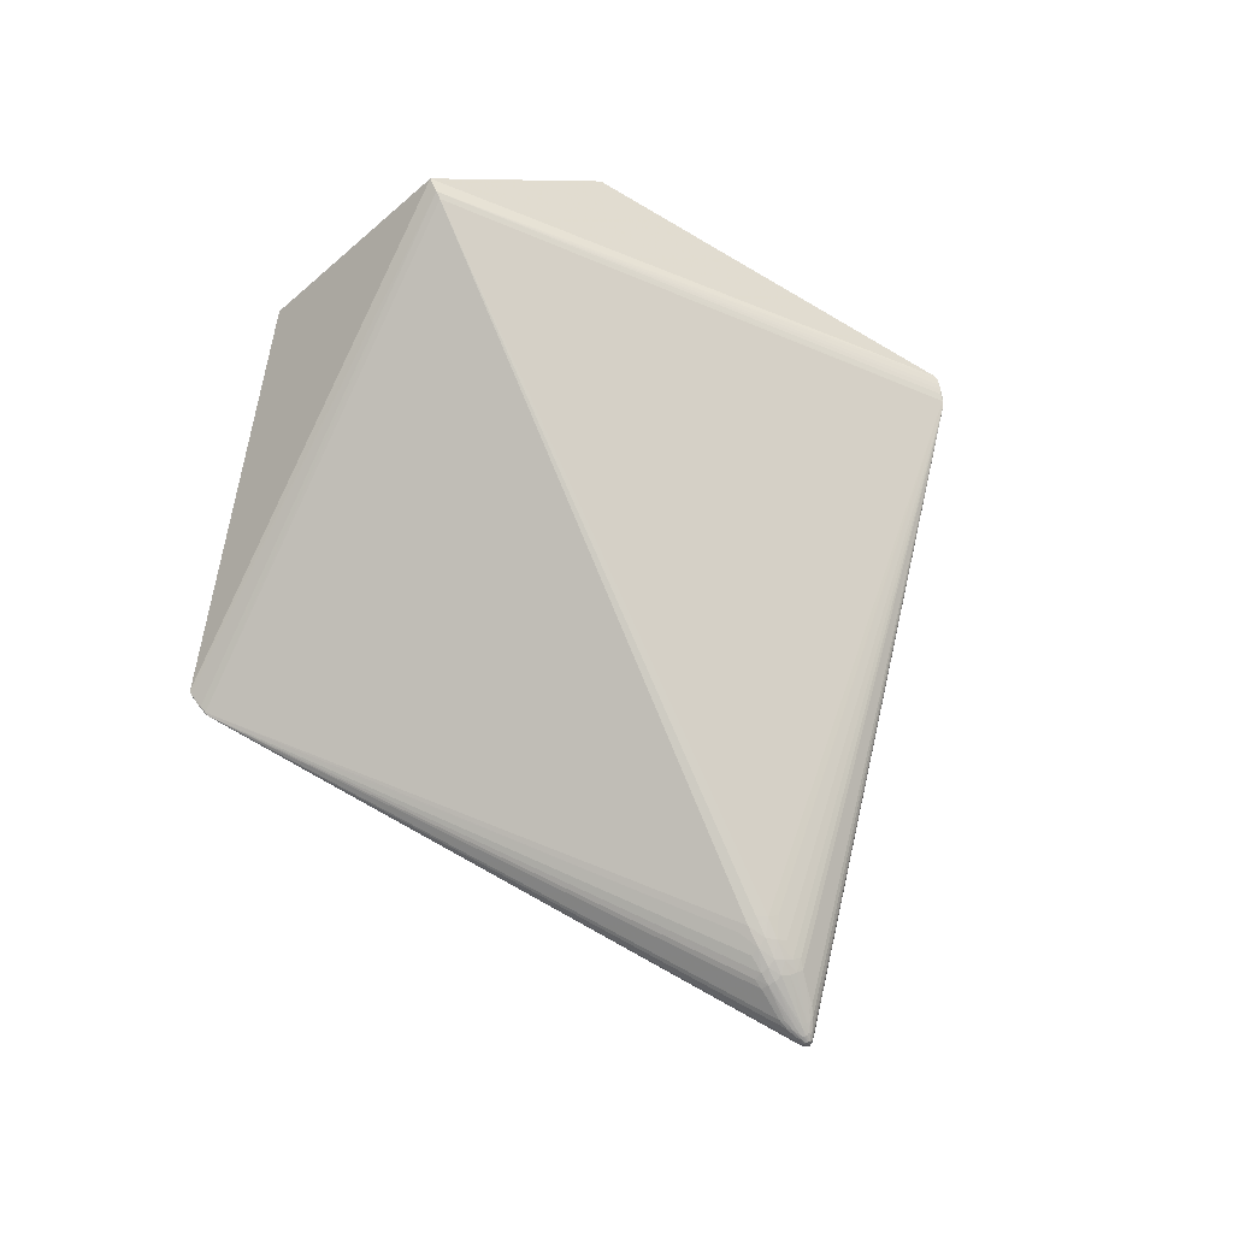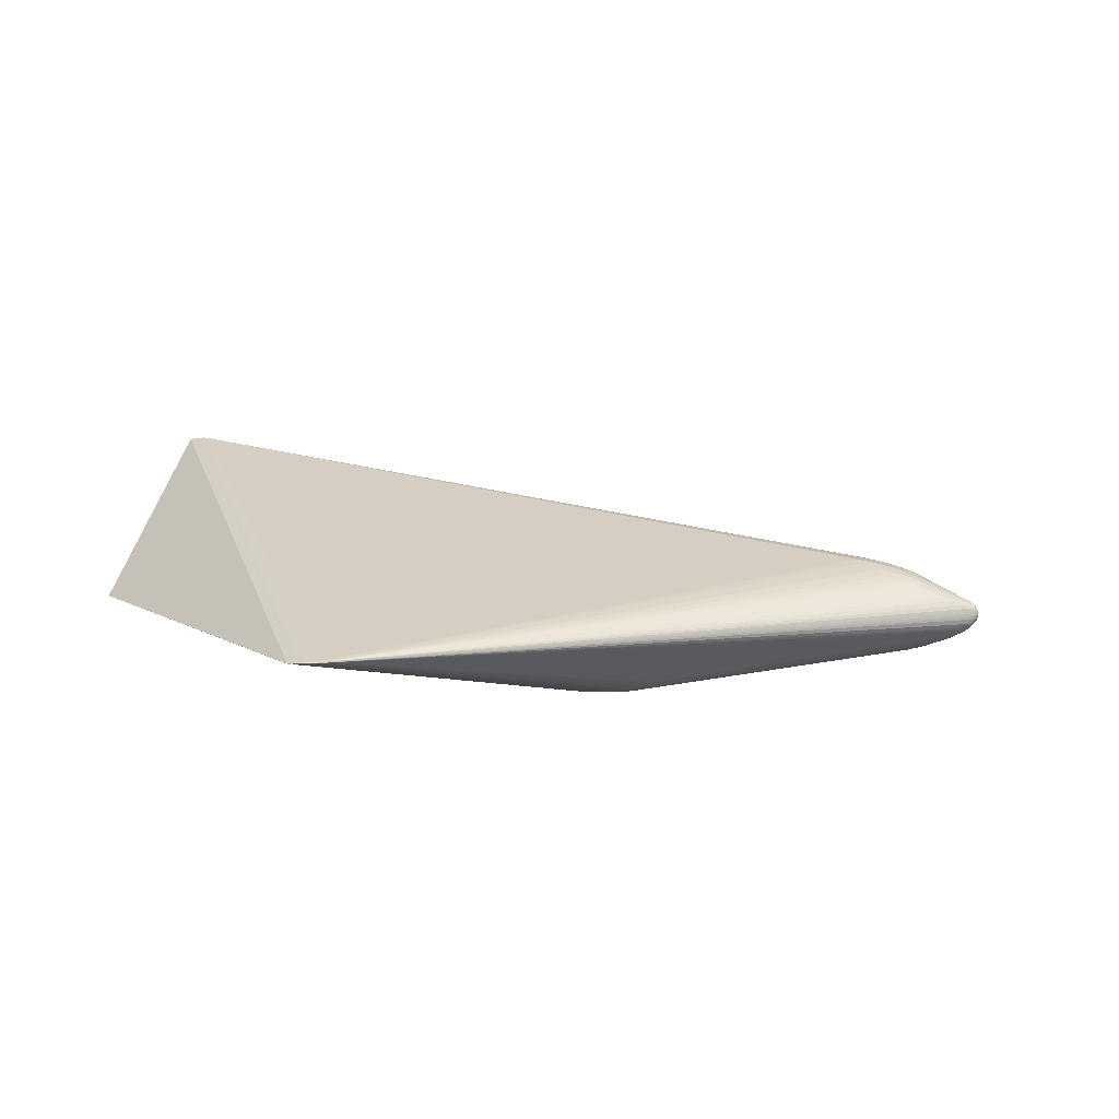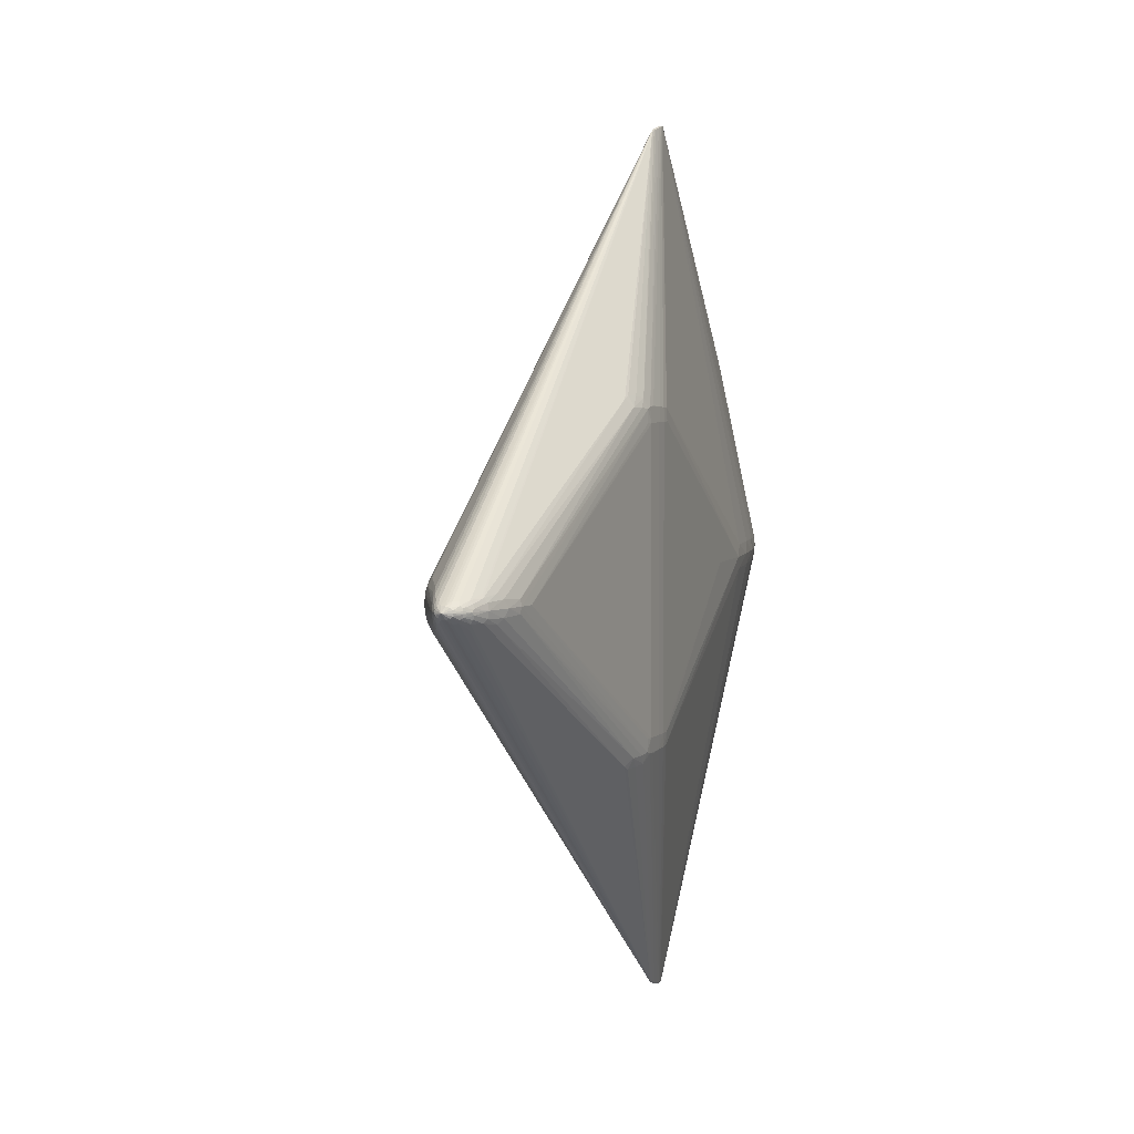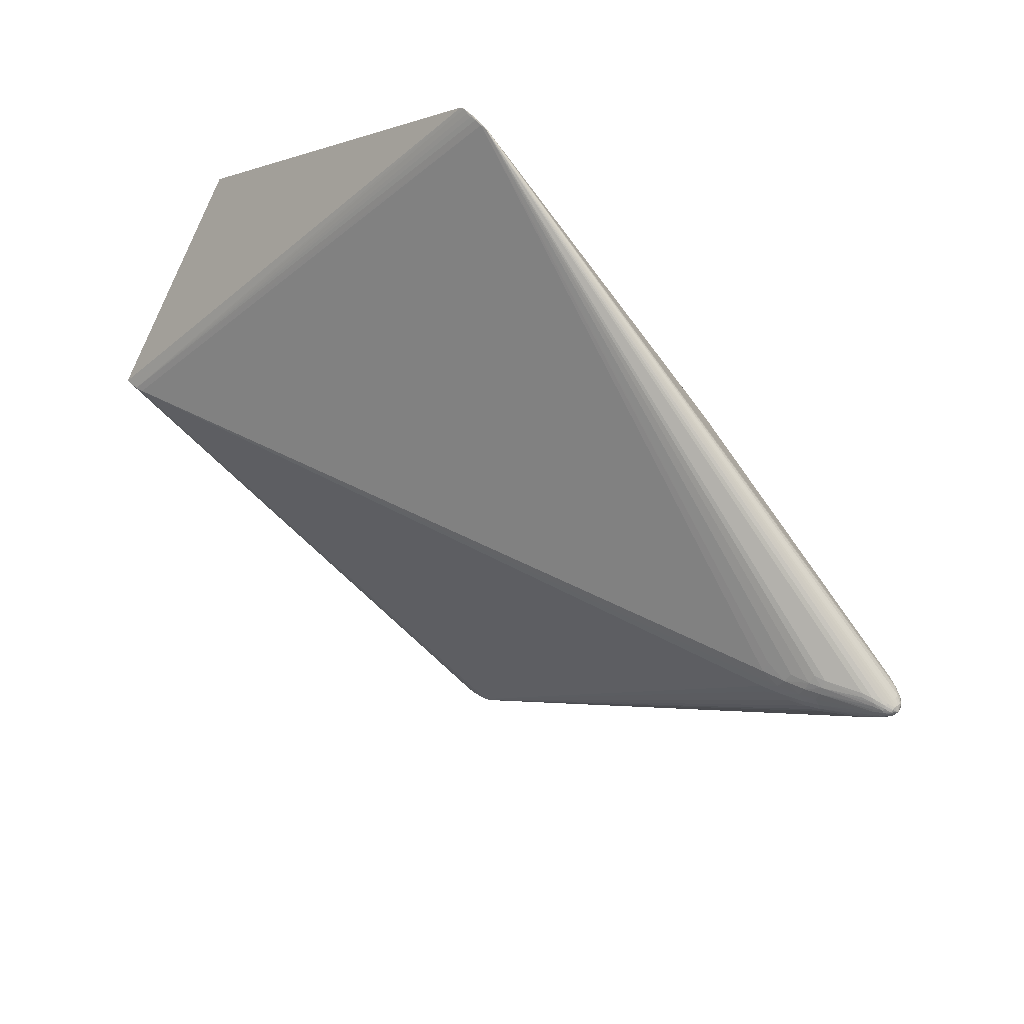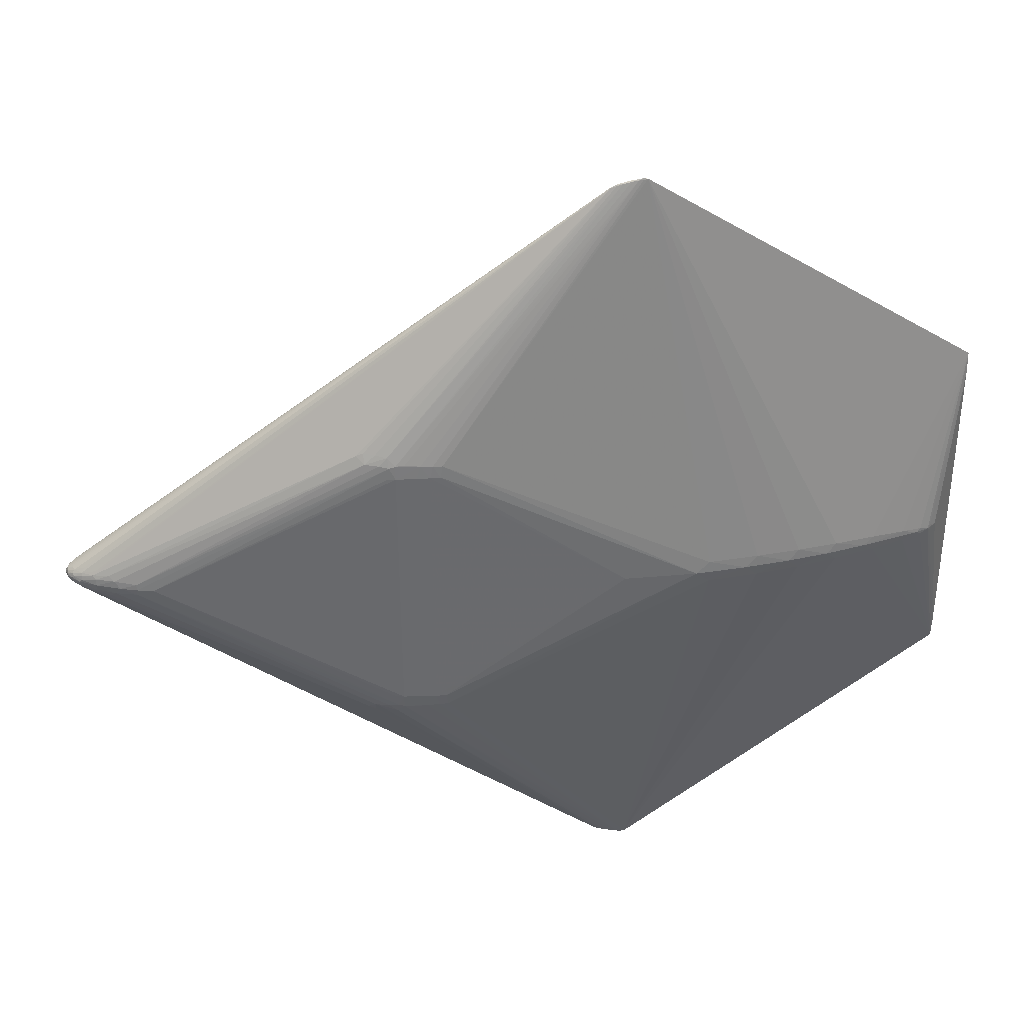
<metadata>
{"format":"obj","ext":"obj","renderer":"f3d","projection":"perspective","resolution":1024,"background":"white","views":[{"elev":74.3,"azim":66.0,"up":"+Z"},{"elev":6.2,"azim":20.1,"up":"+Z"},{"elev":4.4,"azim":106.8,"up":"+Y"},{"elev":44.2,"azim":41.2,"up":"+Y"},{"elev":37.2,"azim":172.7,"up":"+Y"}]}
</metadata>
<code>
v 0.3826 -0.01878 0.07106
v 0.3756 -0.0007328 0.0771
v 0.3273 -0.0006288 0.08685
v 0.3354 -0.02372 0.08005
v 0.4325 -0.01958 0.0466
v 0.4564 -0.00487 0.04097
v 0.4581 -0.0009122 0.04077
v 0.456 -0.01033 0.03786
v 0.4687 -0.0009364 0.0286
v 0.4594 -0.01108 0.02439
v 0.4577 -0.01033 0.01658
v 0.4588 -0.004879 0.01225
v 0.4604 -0.0009209 0.01263
v 0.3909 -0.0007771 -0.01693
v 0.435 -0.0008688 -0.002216
v 0.4376 -0.01161 0.002022
v -0.5101 0.001169 0.2063
v -0.5313 0.001211 0.1801
v -0.2739 0.0006316 -0.06297
v -0.1392 0.0003444 -0.06582
v 0.1386 -0.1676 -0.04791
v 0.1136 -0.1649 -0.0548
v 0.09708 -0.1684 -0.05584
v 0.06762 -0.1662 -0.05841
v -0.3674 0.0008323 -0.05064
v -0.4906 0.001099 -0.02056
v -0.4519 0.001015 -0.03186
v -0.5283 -0.1753 0.02558
v -0.1303 -0.4487 0.004472
v -0.1313 -0.4493 0.006536
v -0.1457 -0.4531 0.003589
v -0.1461 -0.4524 0.005995
v -0.1576 -0.4545 0.003163
v -0.1209 -0.444 0.005521
v -0.1633 -0.4548 0.003631
v 0.3827 0.01728 0.07106
v 0.3355 0.02243 0.08004
v 0.4326 0.01787 0.0466
v 0.4564 0.003053 0.04097
v 0.456 0.00851 0.03786
v 0.4594 0.009241 0.02439
v 0.4578 0.008504 0.01658
v 0.4588 0.003044 0.01225
v 0.4376 0.009866 0.002019
v 0.1393 0.1671 -0.04796
v 0.1143 0.1645 -0.05484
v 0.0978 0.1681 -0.05589
v 0.06833 0.166 -0.05845
v -0.5275 0.1777 0.02553
v -0.1293 0.45 0.006417
v -0.1284 0.4493 0.004353
v -0.1437 0.4538 0.003469
v -0.1442 0.4532 0.005875
v -0.1557 0.4553 0.003042
v -0.119 0.4446 0.005404
v -0.1614 0.4556 0.003511
v 0.3961 -0.009239 0.06889
v 0.4069 -0.01007 0.06352
v 0.3963 -0.0172 0.06659
v 0.3929 -0.0007705 0.07115
v 0.3804 -0.01021 0.07457
v 0.3336 -0.01223 0.08464
v 0.352 -0.0006818 0.08293
v 0.3584 -0.01137 0.08023
v 0.3626 -0.02075 0.07562
v 0.4349 -0.01527 0.04785
v 0.4466 -0.007637 0.04507
v 0.4466 -0.003808 0.04598
v 0.458 -0.002423 0.04066
v 0.4499 -0.0008942 0.04494
v 0.4436 -0.01599 0.0424
v 0.4467 -0.01116 0.04367
v 0.4581 -0.006856 0.03895
v 0.4591 -0.01129 0.02711
v 0.4647 -0.00677 0.0304
v 0.4651 -0.006772 0.02608
v 0.4596 -0.01069 0.02168
v 0.4654 -0.005665 0.02196
v 0.4601 -0.006863 0.01496
v 0.4656 -0.003449 0.01945
v 0.4603 -0.002432 0.01275
v 0.4657 -0.0009314 0.01875
v 0.4642 -0.0009259 0.03642
v 0.4643 -0.003444 0.03582
v 0.4644 -0.005661 0.03381
v 0.4585 -0.01069 0.03393
v 0.4472 -0.01701 0.03744
v 0.3965 -0.02475 0.06226
v 0.3849 -0.02715 0.06575
v 0.4086 -0.0008139 -0.01185
v 0.3908 -0.007425 -0.01615
v 0.4143 -0.008884 -0.008648
v 0.4348 -0.007819 -0.0009884
v 0.4199 -0.01423 -0.004442
v 0.4344 -0.01588 0.00343
v 0.3729 -0.0007395 -0.02056
v 0.4461 -0.016 0.01188
v 0.4496 -0.01117 0.009134
v 0.4498 -0.007648 0.006825
v 0.4499 -0.003821 0.005419
v 0.453 -0.0009061 0.006788
v -0.5007 0.001149 0.2055
v -0.5277 0.001207 0.2042
v -0.2868 -0.01193 -0.06029
v -0.2324 -0.01225 -0.06469
v -0.2179 0.0005118 -0.06703
v 0.1154 -0.1516 -0.05547
v 0.124 -0.1669 -0.05203
v 0.107 -0.1517 -0.05677
v 0.0983 -0.1518 -0.05749
v 0.1069 -0.1672 -0.05526
v 0.08495 -0.1518 -0.0586
v 0.07088 -0.152 -0.05956
v 0.08089 -0.1666 -0.05751
v 0.05998 -0.1523 -0.05985
v 0.05753 -0.1655 -0.05864
v 0.1465 -0.175 -0.04116
v 0.139 -0.1785 -0.04229
v 0.1272 -0.1777 -0.04671
v 0.115 -0.176 -0.05095
v -0.3785 -0.009519 -0.04727
v -0.3343 -0.01102 -0.05463
v -0.3232 0.0007373 -0.05755
v -0.4934 -0.001816 -0.01806
v -0.4808 -0.002851 -0.02409
v -0.4772 0.00107 -0.02562
v -0.4592 -0.004711 -0.02959
v -0.501 0.001122 -0.01202
v -0.5286 -0.1992 0.02811
v -0.4226 -0.007409 -0.03798
v -0.4115 0.0009276 -0.04151
v -0.1377 -0.4521 0.005247
v -0.13 -0.4499 0.005477
v -0.1371 -0.4509 0.004084
v -0.1455 -0.4539 0.00511
v -0.1394 -0.4514 0.006319
v -0.1514 -0.4539 0.005222
v -0.1517 -0.4553 0.004185
v -0.1527 -0.4542 0.003198
v -0.1573 -0.4563 0.003829
v -0.1247 -0.4467 0.006218
v -0.1246 -0.4467 0.005114
v -0.1622 -0.4554 0.003924
v -0.1622 -0.4554 0.003522
v 0.3964 0.01564 0.06658
v 0.4069 0.008466 0.06351
v 0.3962 0.007684 0.06889
v 0.3804 0.008725 0.07456
v 0.3336 0.01094 0.08464
v 0.3584 0.009982 0.08022
v 0.3627 0.01934 0.07562
v 0.435 0.01354 0.04785
v 0.4466 0.002034 0.04598
v 0.4466 0.005862 0.04507
v 0.458 0.0005989 0.04066
v 0.4468 0.009387 0.04367
v 0.4436 0.01423 0.04239
v 0.4582 0.005031 0.03895
v 0.4651 0.004913 0.02608
v 0.4647 0.004915 0.0304
v 0.4592 0.009459 0.0271
v 0.4654 0.003804 0.02196
v 0.4596 0.008853 0.02168
v 0.4656 0.001587 0.01945
v 0.4602 0.005023 0.01496
v 0.4603 0.0005902 0.01275
v 0.4643 0.001592 0.03582
v 0.4645 0.003808 0.03381
v 0.4586 0.008857 0.03393
v 0.4473 0.01523 0.03744
v 0.385 0.02564 0.06574
v 0.3966 0.02319 0.06225
v 0.4143 0.007233 -0.00865
v 0.3909 0.005872 -0.01615
v 0.4199 0.01256 -0.004446
v 0.4348 0.006082 -0.0009903
v 0.4344 0.01414 0.003426
v 0.4462 0.01422 0.01188
v 0.4496 0.009376 0.009131
v 0.4498 0.00585 0.006823
v 0.4499 0.002022 0.005418
v -0.2324 0.01334 -0.06469
v -0.2867 0.01325 -0.0603
v 0.1247 0.1665 -0.05207
v 0.1161 0.1512 -0.05551
v 0.1077 0.1513 -0.05681
v 0.1076 0.1668 -0.05531
v 0.09895 0.1514 -0.05753
v 0.08559 0.1516 -0.05864
v 0.08159 0.1664 -0.05756
v 0.07152 0.1518 -0.0596
v 0.06063 0.1521 -0.0599
v 0.05824 0.1653 -0.05868
v 0.1473 0.1745 -0.04121
v 0.1398 0.1781 -0.04234
v 0.1157 0.1756 -0.051
v 0.1279 0.1773 -0.04675
v -0.3343 0.01255 -0.05463
v -0.3785 0.01123 -0.04727
v -0.4808 0.005006 -0.0241
v -0.4934 0.004026 -0.01806
v -0.4592 0.006772 -0.02959
v -0.5277 0.2015 0.02806
v -0.4226 0.009313 -0.03798
v -0.1352 0.4516 0.003965
v -0.1281 0.4506 0.005358
v -0.1358 0.4528 0.005128
v -0.1375 0.4521 0.006199
v -0.1435 0.4547 0.00499
v -0.1498 0.4561 0.004064
v -0.1495 0.4547 0.005102
v -0.1553 0.4571 0.003708
v -0.1507 0.455 0.003078
v -0.1228 0.4474 0.0061
v -0.1227 0.4474 0.004995
v -0.1603 0.4562 0.003803
v -0.1603 0.4562 0.003401
f 203 129 18
f 103 203 18
f 18 129 103
f 124 128 26
f 26 128 201
f 129 203 49
f 49 201 128
f 49 203 26
f 26 201 49
f 88 141 5
f 89 141 88
f 203 103 216
f 212 217 216
f 212 216 17
f 17 216 103
f 140 17 143
f 143 17 103
f 129 35 143
f 143 103 129
f 3 102 62
f 3 149 102
f 171 214 36
f 129 49 28
f 28 49 128
f 128 124 28
f 26 129 28
f 28 124 26
f 87 141 86
f 56 217 203
f 203 216 56
f 56 216 217
f 50 17 102
f 102 149 50
f 136 17 32
f 38 157 214
f 151 36 214
f 116 24 33
f 88 5 66
f 59 89 88
f 88 66 59
f 63 3 62
f 149 3 63
f 65 4 141
f 141 74 75
f 75 86 141
f 30 133 141
f 62 102 30
f 102 17 30
f 30 17 136
f 30 4 62
f 141 4 30
f 134 120 29
f 29 133 134
f 140 138 135
f 136 32 135
f 34 74 141
f 212 17 211
f 211 209 212
f 17 50 208
f 137 17 140
f 137 32 17
f 140 135 137
f 137 135 32
f 214 157 170
f 170 169 214
f 172 214 171
f 172 38 214
f 116 105 106
f 193 182 217
f 193 106 182
f 212 209 210
f 209 208 207
f 207 208 50
f 207 210 209
f 37 50 149
f 214 50 37
f 37 151 214
f 204 202 203
f 203 217 204
f 217 199 204
f 122 123 104
f 198 199 217
f 199 198 25
f 25 198 123
f 25 123 122
f 122 121 25
f 144 121 122
f 122 104 144
f 144 35 129
f 144 104 105
f 144 33 140
f 144 105 116
f 116 33 144
f 140 143 144
f 144 143 35
f 109 186 96
f 20 191 113
f 114 24 113
f 22 120 111
f 111 120 134
f 111 23 114
f 111 109 22
f 114 109 111
f 157 158 40
f 40 170 157
f 169 170 40
f 61 59 57
f 57 60 61
f 59 58 57
f 61 60 2
f 1 59 61
f 89 59 1
f 141 89 1
f 1 65 141
f 62 4 64
f 4 65 64
f 64 63 62
f 64 1 61
f 65 1 64
f 61 2 64
f 64 2 63
f 173 174 45
f 132 135 138
f 134 133 132
f 136 135 132
f 132 30 136
f 133 30 132
f 209 211 53
f 53 208 209
f 53 211 17
f 17 208 53
f 171 36 145
f 145 172 171
f 106 193 192
f 192 191 20
f 20 106 192
f 54 217 212
f 54 193 217
f 46 96 185
f 185 186 46
f 96 186 185
f 212 210 52
f 52 207 205
f 210 207 52
f 19 104 123
f 182 106 19
f 19 106 105
f 105 104 19
f 131 25 121
f 131 204 199
f 199 25 131
f 202 204 131
f 131 27 202
f 27 131 127
f 107 96 22
f 22 109 107
f 107 109 96
f 115 106 20
f 20 113 115
f 116 106 115
f 115 24 116
f 115 113 24
f 31 111 134
f 31 138 140
f 134 132 31
f 31 132 138
f 67 58 59
f 67 57 58
f 67 6 68
f 68 57 67
f 71 141 87
f 71 5 141
f 148 60 147
f 148 2 60
f 147 145 148
f 148 145 36
f 184 174 46
f 184 45 174
f 205 207 206
f 206 50 214
f 206 207 50
f 16 98 95
f 142 98 97
f 142 95 98
f 16 95 142
f 142 117 16
f 133 29 142
f 141 133 142
f 142 34 141
f 142 29 120
f 99 98 16
f 38 172 152
f 172 145 152
f 147 153 154
f 186 109 188
f 114 113 112
f 189 188 112
f 112 113 191
f 191 189 112
f 213 54 212
f 212 52 213
f 123 198 183
f 183 19 123
f 183 198 217
f 217 182 183
f 182 19 183
f 125 127 129
f 125 129 26
f 130 131 121
f 130 127 131
f 129 127 130
f 130 144 129
f 121 144 130
f 23 111 139
f 111 31 139
f 114 23 139
f 139 24 114
f 139 33 24
f 140 33 139
f 139 31 140
f 85 75 9
f 9 84 85
f 86 75 85
f 169 40 168
f 168 40 158
f 6 67 72
f 72 59 66
f 72 67 59
f 72 66 5
f 5 71 72
f 73 84 6
f 6 72 73
f 73 72 71
f 73 85 84
f 6 84 69
f 147 60 70
f 70 153 147
f 70 57 68
f 60 57 70
f 68 6 70
f 6 69 70
f 36 151 150
f 150 148 36
f 150 37 149
f 151 37 150
f 149 63 150
f 63 2 150
f 2 148 150
f 14 96 46
f 46 174 14
f 22 96 14
f 21 92 94
f 16 117 94
f 94 117 21
f 93 99 16
f 16 94 93
f 93 94 92
f 175 45 194
f 194 44 175
f 173 45 175
f 194 45 195
f 45 184 196
f 196 184 46
f 162 159 9
f 165 42 162
f 163 159 162
f 162 42 163
f 21 117 118
f 117 142 118
f 98 99 12
f 76 75 74
f 9 75 76
f 76 78 9
f 98 12 79
f 157 38 156
f 38 152 156
f 156 158 157
f 156 152 145
f 145 154 156
f 146 145 147
f 147 154 146
f 146 154 145
f 39 154 153
f 153 70 39
f 39 70 155
f 158 156 39
f 39 156 154
f 110 109 114
f 114 112 110
f 110 188 109
f 110 112 188
f 193 54 48
f 54 213 48
f 191 192 48
f 48 192 193
f 27 127 126
f 127 125 126
f 202 27 126
f 126 125 26
f 9 168 167
f 167 168 158
f 158 39 167
f 167 39 155
f 169 168 160
f 159 161 160
f 9 159 160
f 160 168 9
f 214 169 160
f 160 161 214
f 8 73 71
f 87 86 8
f 8 71 87
f 86 85 8
f 85 73 8
f 83 69 84
f 83 167 155
f 83 84 9
f 9 167 83
f 90 174 173
f 90 14 174
f 22 14 91
f 91 92 21
f 91 90 92
f 14 90 91
f 41 159 163
f 41 161 159
f 214 161 55
f 161 41 55
f 197 195 45
f 45 196 197
f 180 43 181
f 165 162 164
f 164 43 165
f 9 82 164
f 164 162 9
f 21 118 119
f 119 118 142
f 120 21 119
f 119 142 120
f 166 164 82
f 43 164 166
f 10 76 74
f 74 34 10
f 34 142 10
f 97 98 11
f 98 79 11
f 11 142 97
f 11 79 78
f 203 202 200
f 202 126 200
f 26 203 200
f 200 126 26
f 7 83 155
f 69 83 7
f 155 70 7
f 7 70 69
f 15 93 92
f 92 90 15
f 15 90 173
f 22 91 108
f 108 91 21
f 108 120 22
f 108 21 120
f 215 197 196
f 195 197 215
f 215 206 214
f 214 55 215
f 194 195 215
f 215 44 194
f 215 177 44
f 215 42 178
f 163 42 215
f 215 41 163
f 215 55 41
f 165 43 179
f 43 180 179
f 178 42 179
f 179 42 165
f 179 215 178
f 177 215 179
f 44 177 179
f 179 180 44
f 100 12 99
f 99 93 100
f 93 15 100
f 181 43 101
f 43 166 101
f 101 15 181
f 101 100 15
f 101 81 12
f 12 100 101
f 80 79 12
f 12 81 80
f 80 81 82
f 78 79 80
f 80 82 9
f 9 78 80
f 78 76 77
f 76 10 77
f 77 11 78
f 77 10 142
f 142 11 77
f 190 48 213
f 213 47 190
f 190 189 191
f 191 48 190
f 190 188 189
f 186 188 190
f 187 213 52
f 187 47 213
f 187 52 205
f 187 190 47
f 187 196 46
f 205 196 187
f 46 186 187
f 186 190 187
f 176 15 173
f 173 175 176
f 176 175 44
f 181 15 176
f 176 180 181
f 44 180 176
f 51 196 205
f 51 215 196
f 205 206 51
f 206 215 51
f 13 101 166
f 81 101 13
f 13 166 82
f 82 81 13

</code>
